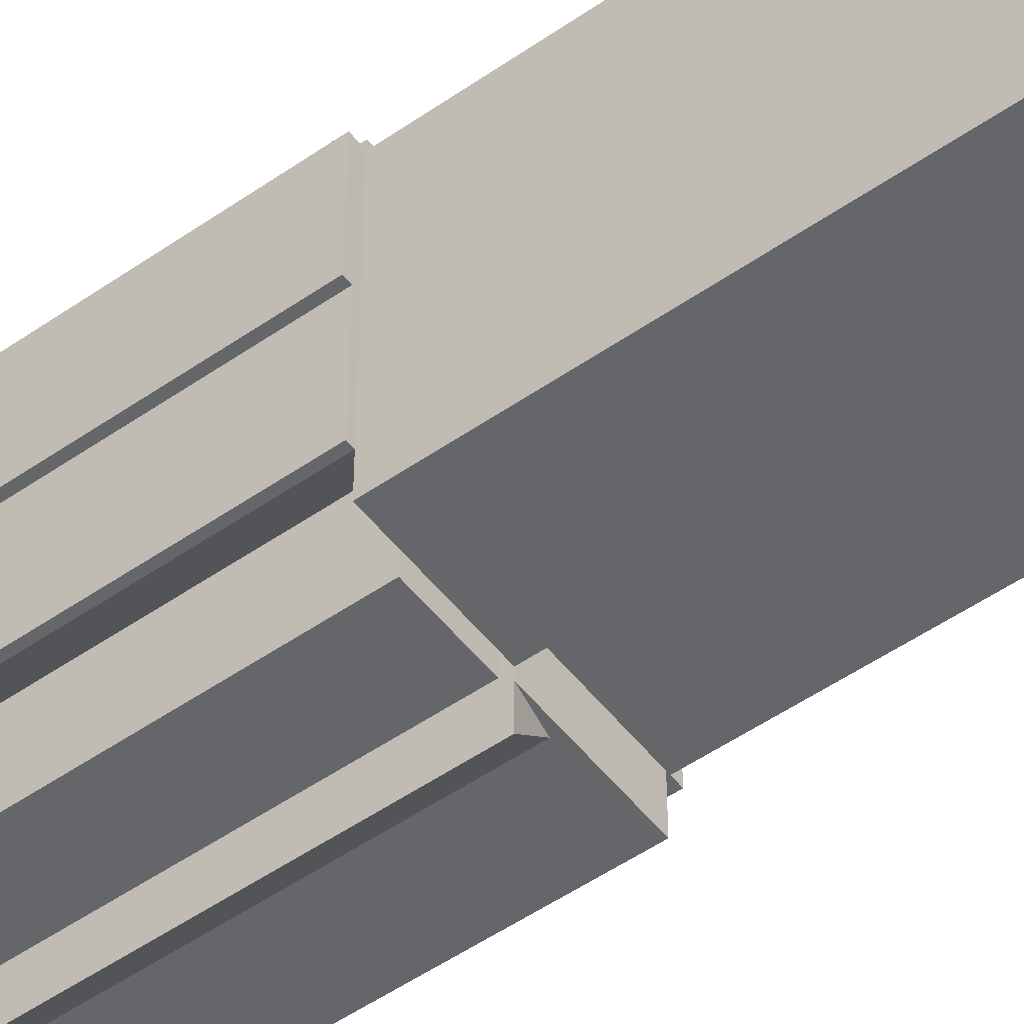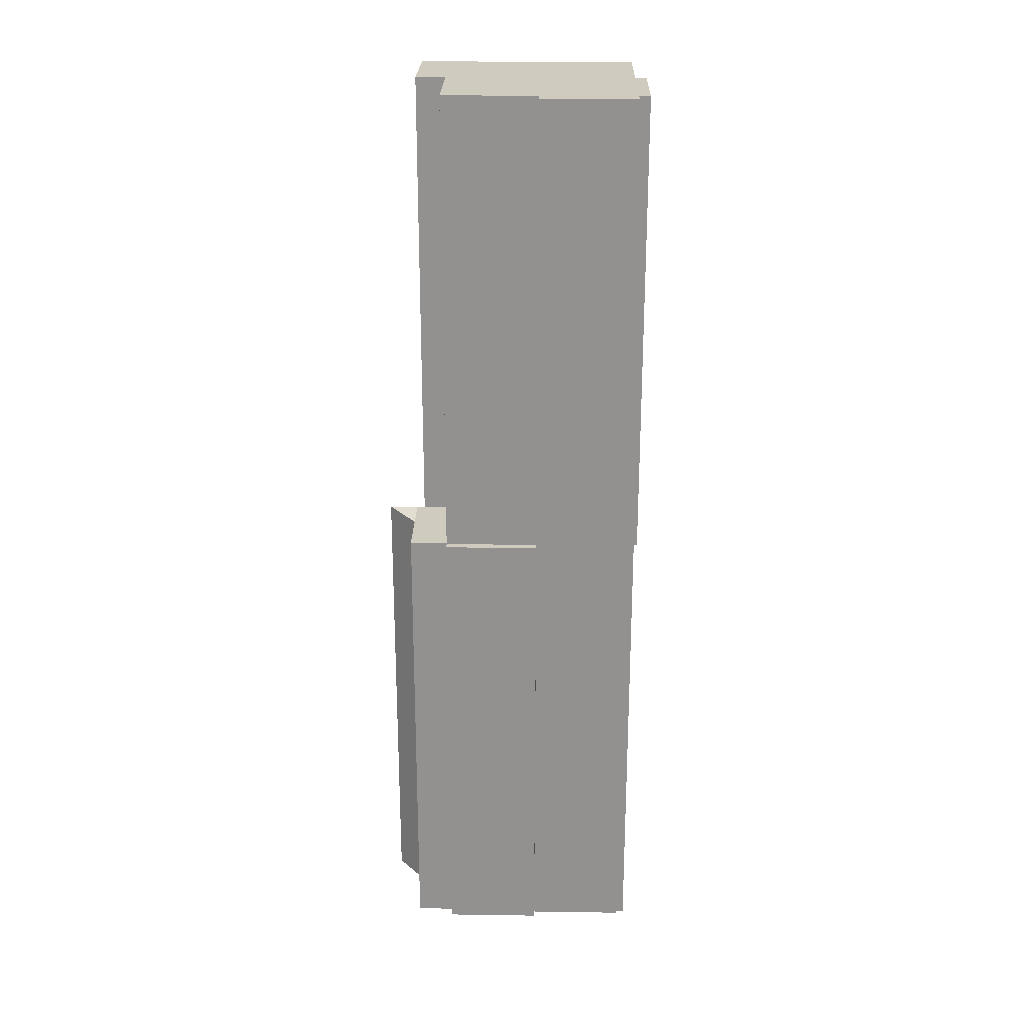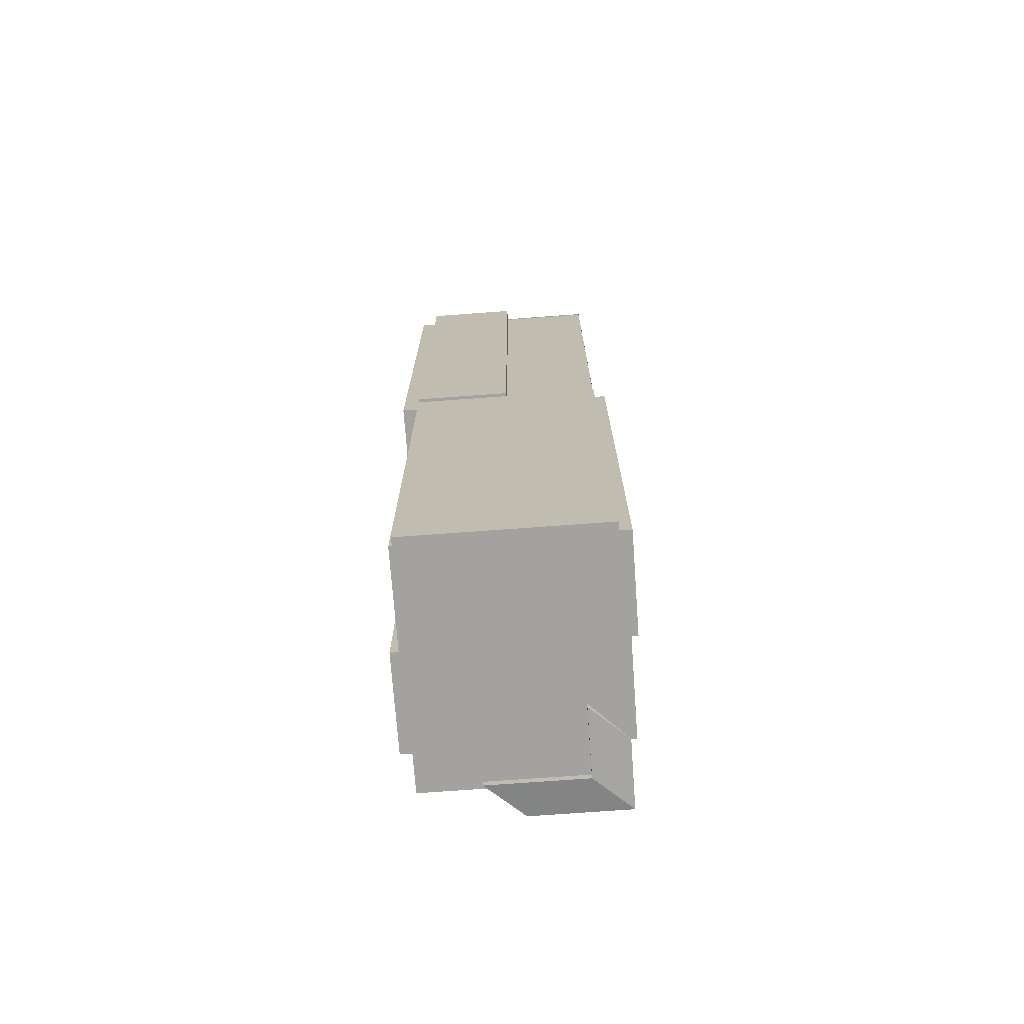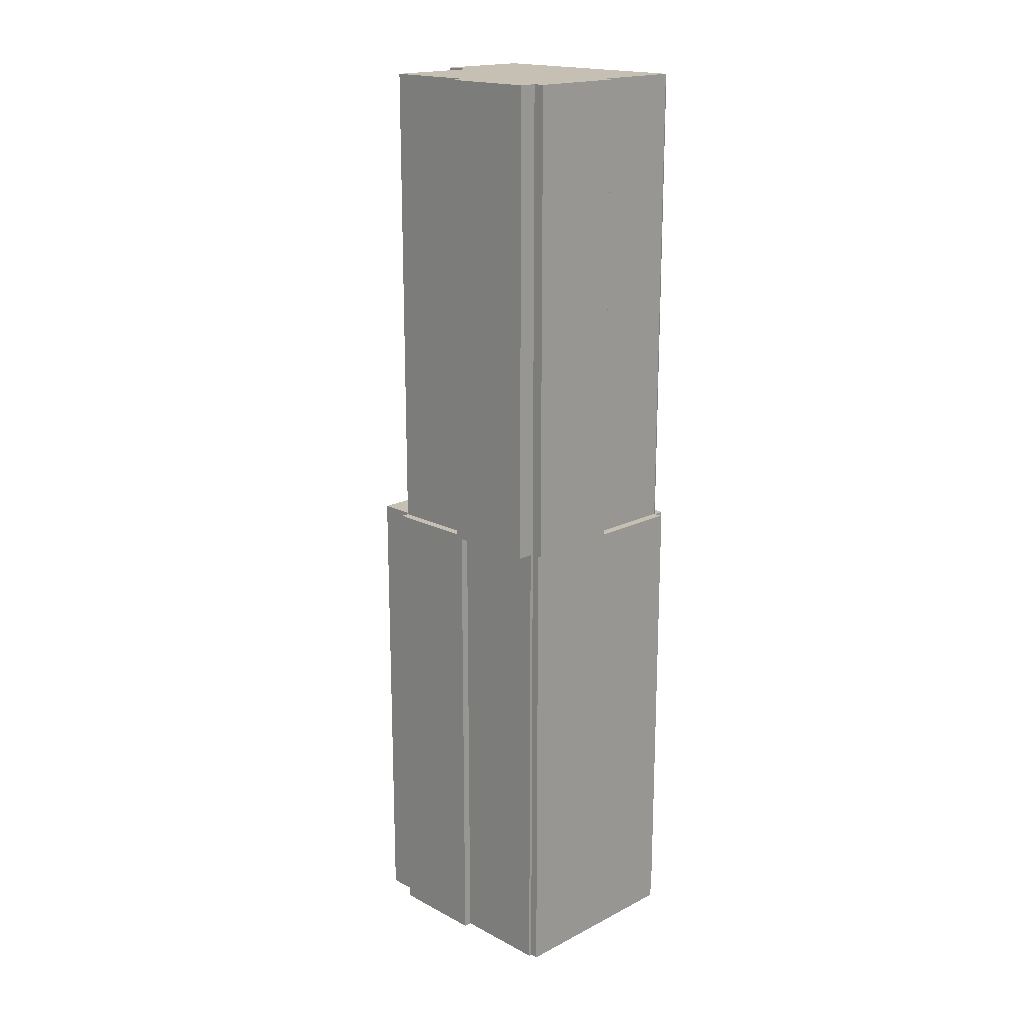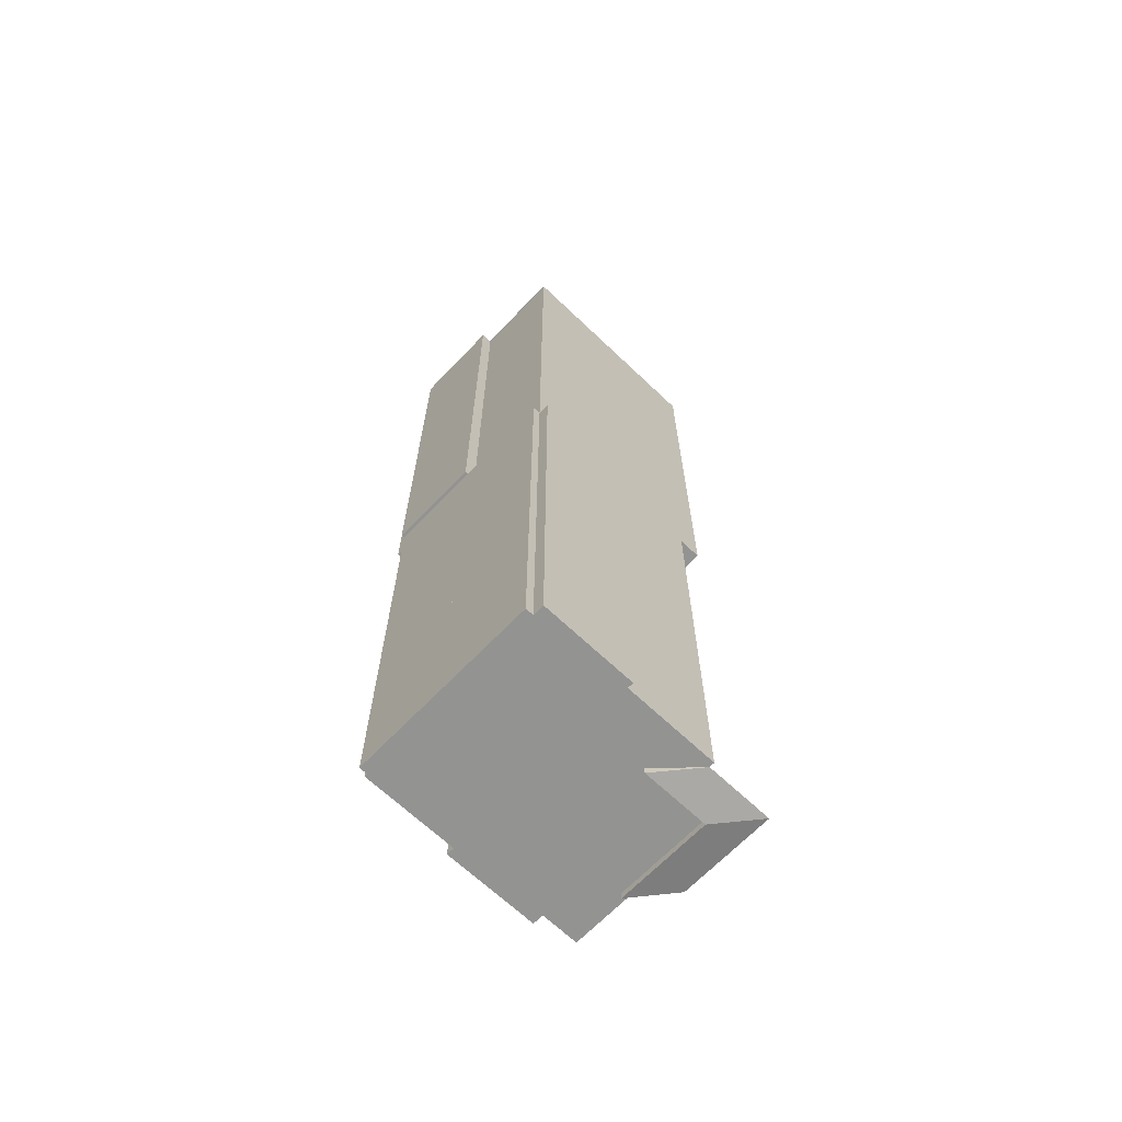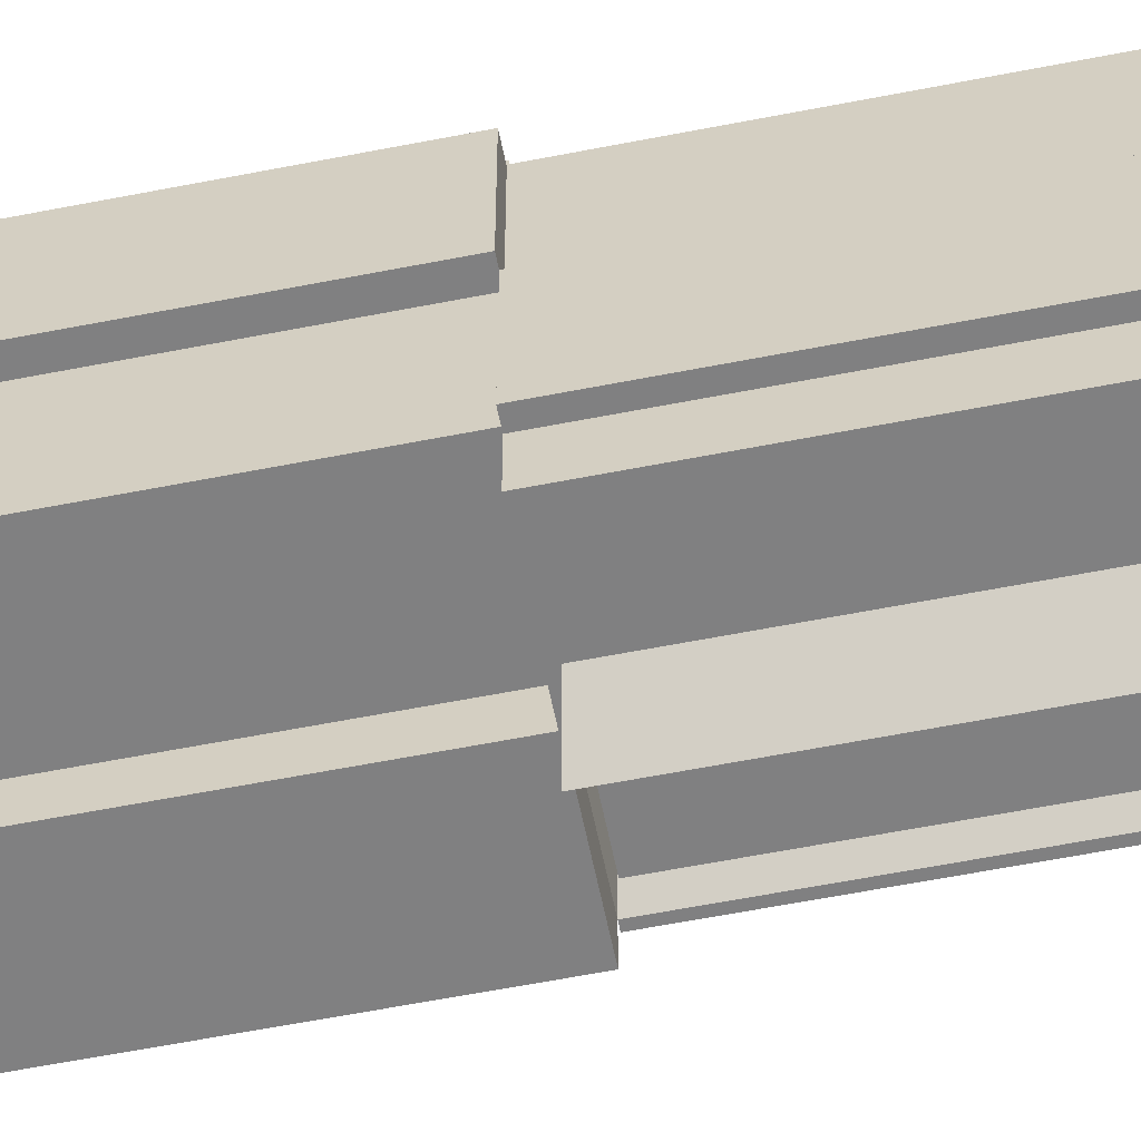
<metadata>
{"format":"obj","ext":"obj","renderer":"f3d","projection":"perspective","resolution":1024,"background":"white","views":[{"elev":-51.9,"azim":126.9,"up":"+Z"},{"elev":23.7,"azim":-88.6,"up":"+Y"},{"elev":-72.6,"azim":4.2,"up":"+Y"},{"elev":18.1,"azim":-44.6,"up":"+Y"},{"elev":-66.7,"azim":46.3,"up":"+Y"},{"elev":-60.1,"azim":-78.6,"up":"+Z"}]}
</metadata>
<code>
o Cube.001
v -0.3263 -1.64 0.4022
v -0.3263 -1.64 -0.3195
v 0.3954 -1.64 -0.3195
v 0.3954 -1.64 0.4022
v -0.3263 1.929 0.4022
v -0.3263 1.929 -0.3195
v 0.3954 1.929 -0.3195
v 0.3954 1.929 0.4022
v -0.3263 0.1441 0.4022
v -0.3263 1.929 0.04133
v -0.3263 0.1441 -0.3195
v -0.3263 -1.64 0.04133
v 0.03459 1.929 -0.3195
v 0.3954 0.1441 -0.3195
v 0.03459 -1.64 -0.3195
v 0.3954 1.929 0.04133
v 0.3954 0.1441 0.4022
v 0.3954 -1.64 0.04133
v 0.03459 1.929 0.4022
v 0.03459 -1.64 0.4022
v -0.3263 0.1441 0.04133
v 0.03459 0.1441 -0.3195
v 0.3954 0.1441 0.04133
v 0.03459 0.1441 0.4022
v 0.03459 -1.64 0.04133
v 0.03459 1.929 0.04133
v 0.3954 1.929 -0.4338
v 0.03459 1.929 -0.4338
v 0.3954 0.1441 -0.4338
v 0.03459 0.1441 -0.4338
v -0.3263 1.929 -0.3195
v -0.3263 0.1441 -0.3195
v 0.03459 1.929 -0.3195
v 0.03459 0.1441 -0.3195
v -0.3263 -1.64 -0.4642
v -0.3263 0.1441 -0.4642
v 0.03459 -1.64 -0.4642
v 0.03459 0.1441 -0.4642
v 0.3954 -1.64 -0.5757
v 0.03459 -1.64 -0.5757
v 0.03459 0.1441 -0.5757
v -0.3367 1.929 -0.3195
v -0.3367 1.929 0.04133
v -0.3367 0.1441 -0.3195
v -0.3367 0.1441 0.04133
v -0.3953 1.929 0.4022
v -0.3953 0.1441 0.4022
v -0.3953 1.929 0.04133
v -0.3953 0.1441 0.04133
v -0.338 -1.64 0.4022
v -0.338 0.1441 0.4022
v -0.338 -1.64 0.04133
v -0.338 0.1441 0.04133
v -0.3679 -1.64 -0.3195
v -0.3679 0.1441 -0.3195
v -0.3679 -1.64 0.04133
v -0.3679 0.1441 0.04133
v 0.3954 -1.64 0.4321
v 0.3954 0.1441 0.4321
v 0.03459 -1.64 0.4321
v 0.03459 0.1441 0.4321
v 0.3954 1.929 0.3991
v 0.3954 0.1441 0.3991
v 0.03459 1.929 0.3991
v 0.03459 0.1441 0.3991
v -0.3263 1.929 0.4448
v -0.3263 0.1441 0.4448
v 0.03459 1.929 0.4448
v 0.03459 0.1441 0.4448
v -0.3263 -1.64 0.4321
v -0.3263 0.1441 0.4321
v 0.03459 -1.64 0.4321
v 0.03459 0.1441 0.4321
v 0.4155 -1.64 -0.3195
v 0.4155 0.1441 -0.3195
v 0.4155 -1.64 0.04133
v 0.4155 0.1441 0.04133
v 0.4382 -1.64 0.4022
v 0.4382 0.1441 0.4022
v 0.4382 -1.64 0.04133
v 0.4382 0.1441 0.04133
v 0.2584 -1.668 -0.1825
v 0.2584 0.1164 -0.1825
v -0.1024 0.1164 -0.1825
v 0.2584 -1.668 -0.4387
v 0.2584 0.1164 -0.4387
v -0.1024 -1.668 -0.4387
v -0.1024 0.1164 -0.4387
f 21 11 55 57
f 40 41 88 87
f 23 17 79 81
f 24 9 71 73
f 25 15 3 18
f 26 13 6 10
f 9 21 53 51
f 21 9 47 49
f 11 21 45 44
f 11 22 38 36
f 22 11 32 34
f 14 22 30 29
f 14 23 77 75
f 7 16 23 14
f 16 8 17 23
f 17 24 61 59
f 24 17 63 65
f 9 24 69 67
f 20 25 18 4
f 1 12 25 20
f 12 2 15 25
f 19 26 10 5
f 8 16 26 19
f 16 7 13 26
f 28 27 29 30
f 22 13 28 30
f 7 14 29 27
f 13 7 27 28
f 31 33 34 32
f 13 22 34 33
f 6 13 33 31
f 11 6 31 32
f 36 38 37 35
f 22 15 37 38
f 15 2 35 37
f 2 11 36 35
f 41 22 84 88
f 15 22 41 40
f 3 15 40 39
f 3 39 85 82
f 43 42 44 45
f 21 10 43 45
f 6 11 44 42
f 10 6 42 43
f 46 48 49 47
f 10 21 49 48
f 5 10 48 46
f 9 5 46 47
f 51 53 52 50
f 21 12 52 53
f 1 9 51 50
f 12 1 50 52
f 57 55 54 56
f 12 21 57 56
f 2 12 56 54
f 11 2 54 55
f 59 61 60 58
f 24 20 60 61
f 20 4 58 60
f 4 17 59 58
f 62 64 65 63
f 19 24 65 64
f 8 19 64 62
f 17 8 62 63
f 68 66 67 69
f 24 19 68 69
f 19 5 66 68
f 5 9 67 66
f 73 71 70 72
f 20 24 73 72
f 1 20 72 70
f 9 1 70 71
f 75 77 76 74
f 23 18 76 77
f 18 3 74 76
f 3 14 75 74
f 81 79 78 80
f 18 23 81 80
f 4 18 80 78
f 17 4 78 79
f 84 83 86 88
f 88 86 85 87
f 83 82 85 86
f 39 40 87 85
f 22 14 83 84
f 14 3 82 83

</code>
